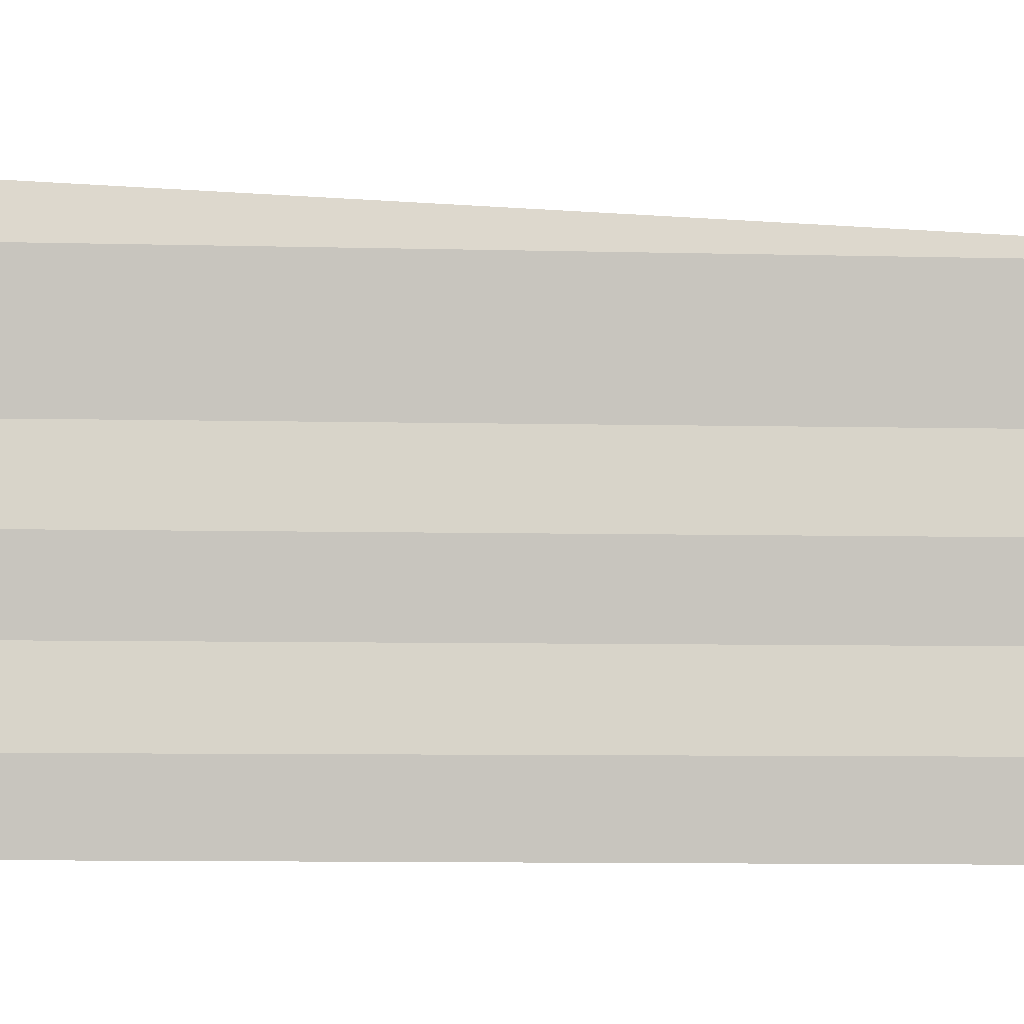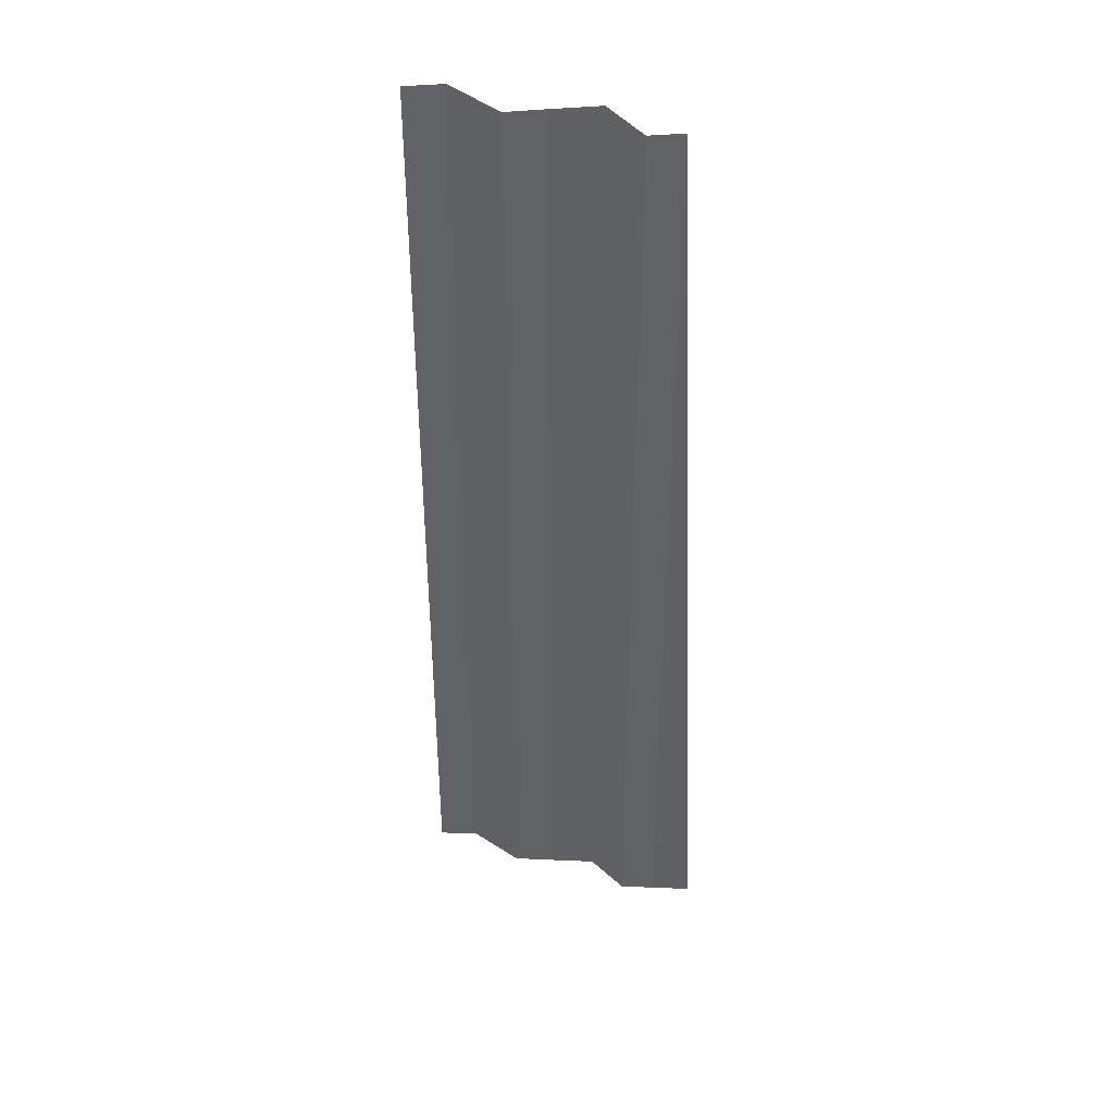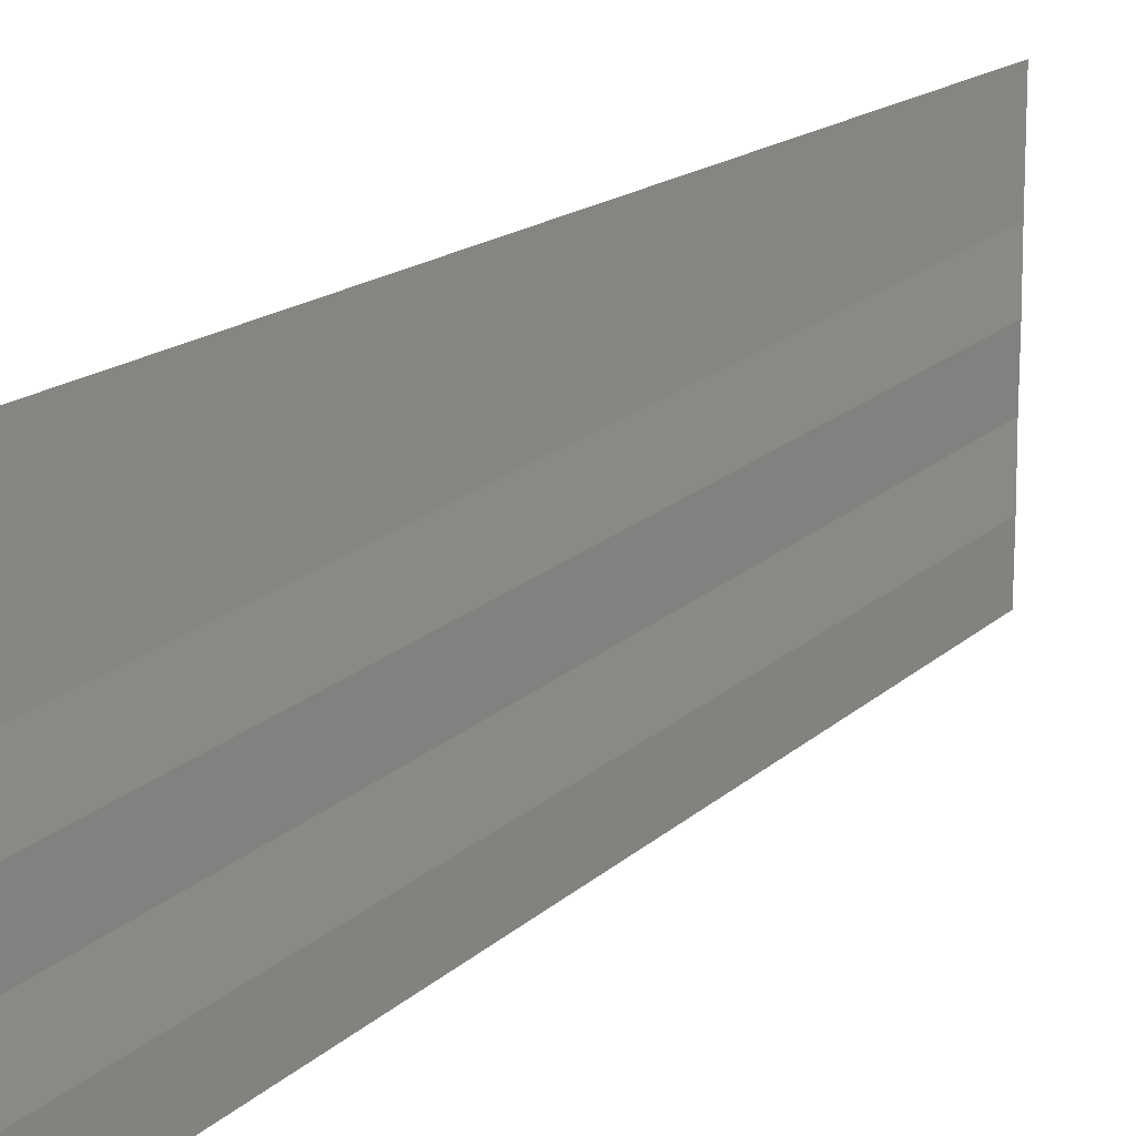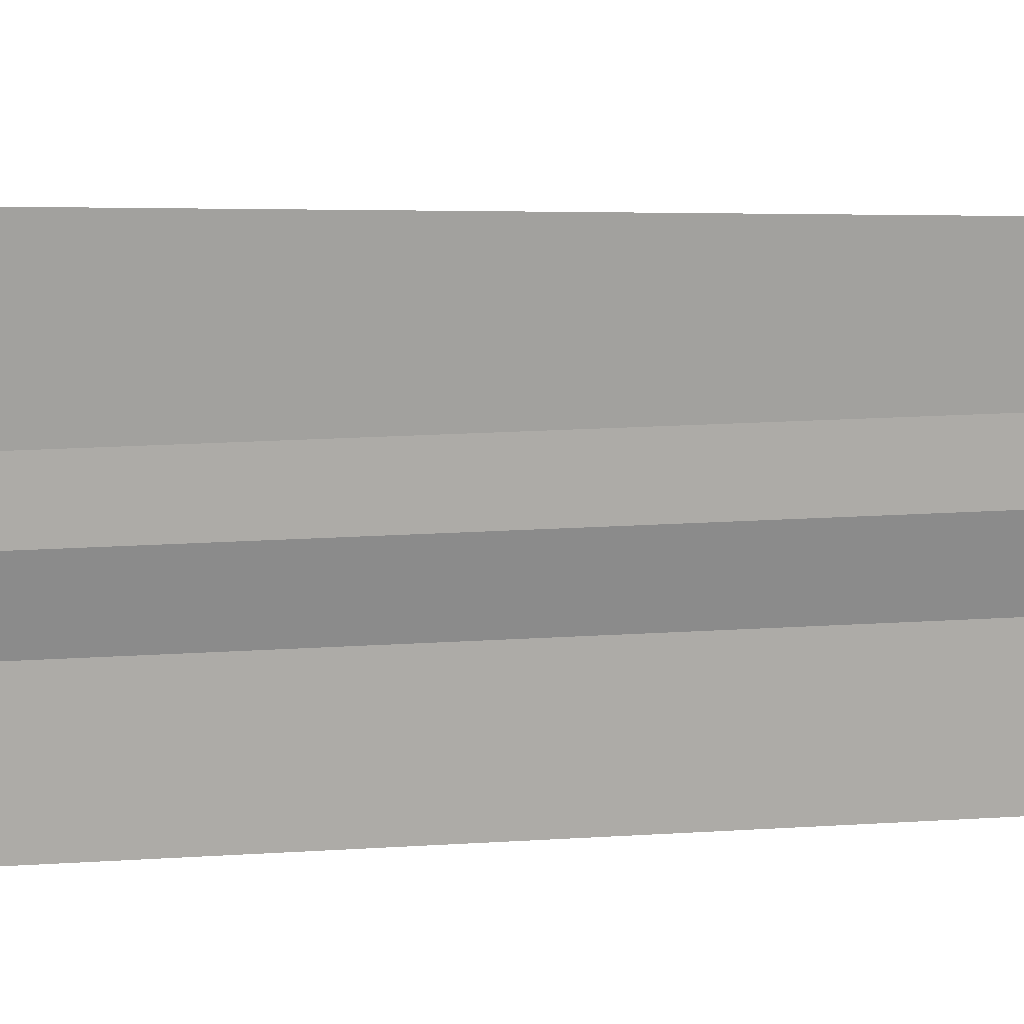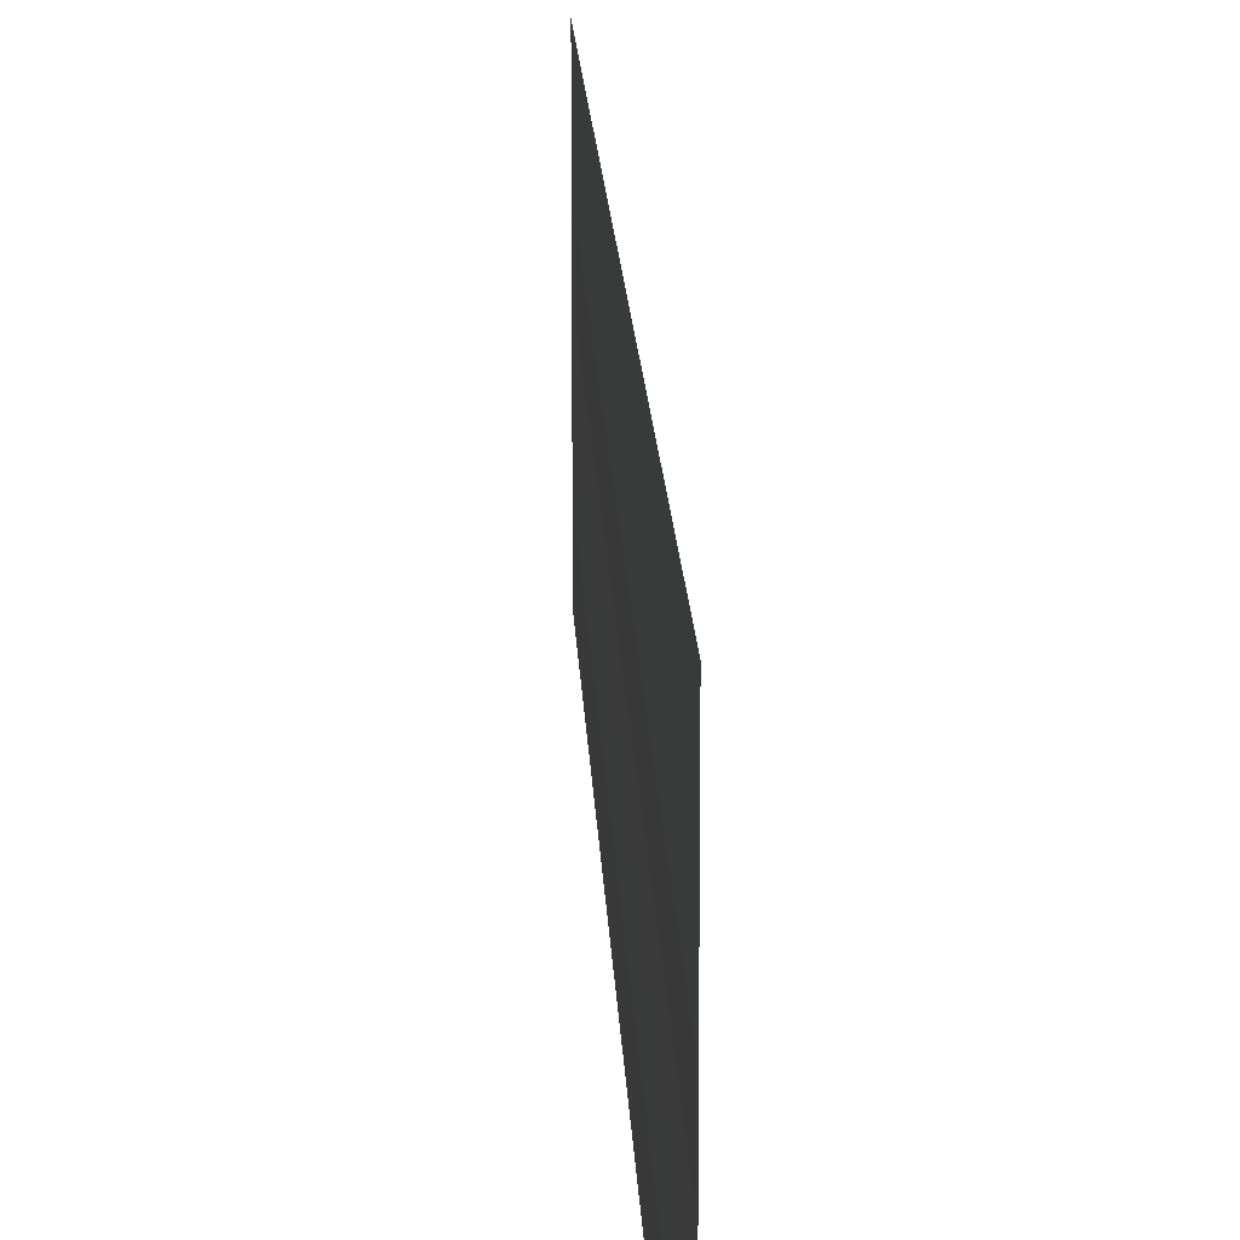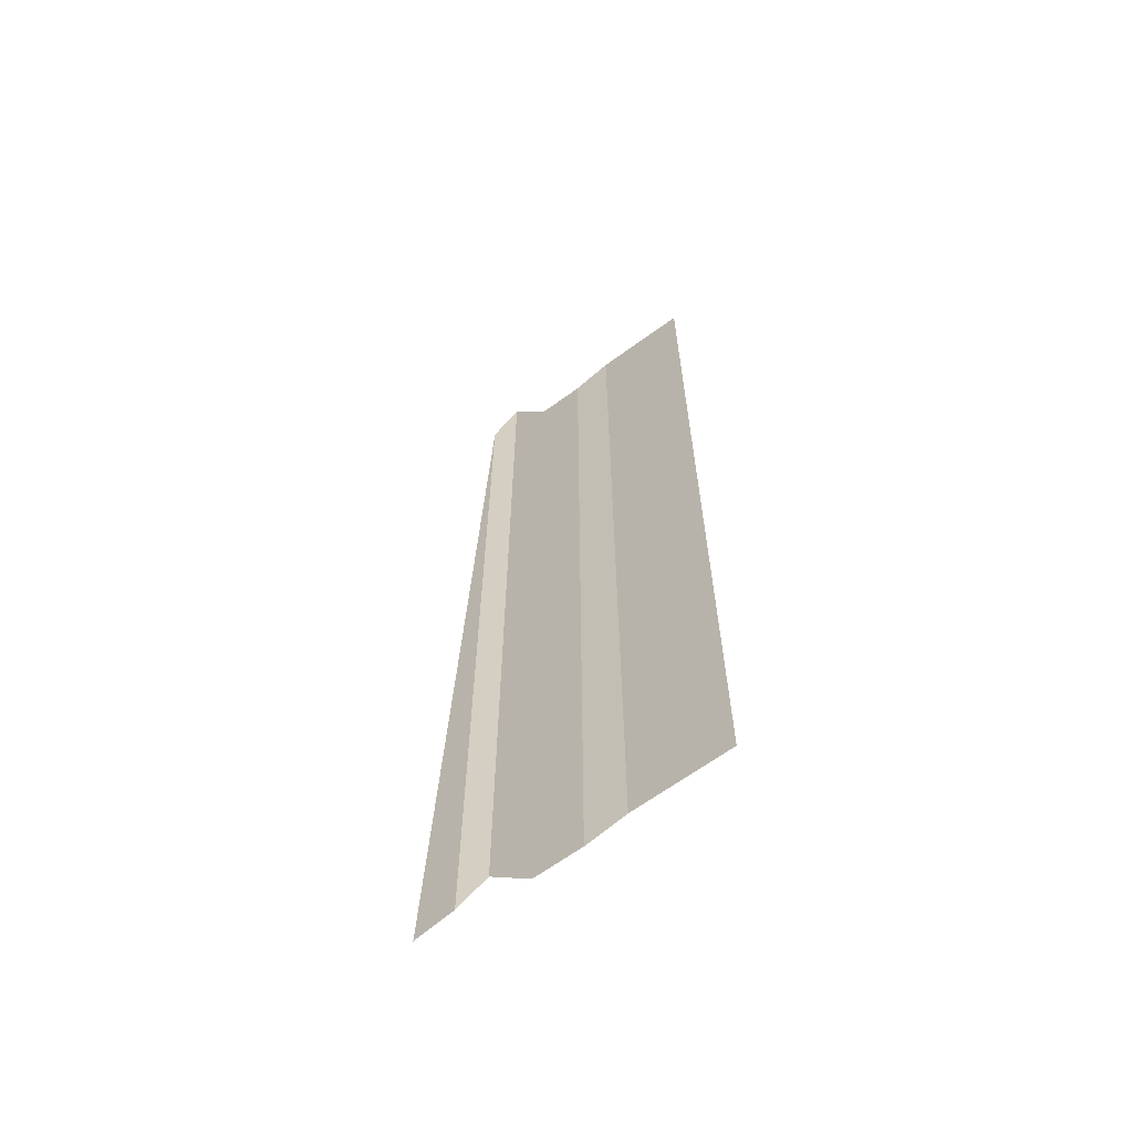
<metadata>
{"format":"obj","ext":"obj","renderer":"f3d","projection":"perspective","resolution":1024,"background":"white","views":[{"elev":-6.4,"azim":85.1,"up":"+Z"},{"elev":39.3,"azim":-72.8,"up":"+Y"},{"elev":17.6,"azim":29.9,"up":"+Z"},{"elev":17.2,"azim":82.3,"up":"+Z"},{"elev":18.8,"azim":-3.2,"up":"+Z"},{"elev":-63.3,"azim":123.0,"up":"+Y"}]}
</metadata>
<code>
o 8800
v 2175 1876 12.13
v 2175 1876 12.13
v 2175 1876 12.13
v 2175 1876 12.13
v 2175 1876 12.13
v 2175 1876 12.13
v 2175 1876 12.13
v 2175 1876 12.13
v 2175 1876 12.13
v 2175 1876 12.13
v 2175 1876 12.13
v 2175 1876 12.13
v 2175 1876 12.13
v 2175 1876 12.13
v 2175 1876 12.13
v 2175 1876 12.13
v 2175 1876 12.13
v 2175 1876 12.13
v 2175 1876 12.13
v 2175 1876 12.13
v 2175 1876 12.13
v 2175 1876 12.13
v 2175 1876 12.14
v 2175 1876 12.13
v 2175 1876 12.14
v 2175 1876 12.13
v 2175 1876 12.13
v 2175 1876 12.14
v 2175 1876 12.13
v 2175 1876 12.14
v 2175 1876 12.14
v 2175 1876 12.14
v 2175 1876 12.14
v 2175 1876 12.14
v 2175 1876 12.14
v 2175 1876 12.14
v 2175 1876 12.14
v 2175 1876 12.14
v 2175 1876 12.14
v 2175 1876 12.14
v 2175 1876 12.14
v 2175 1876 12.14
v 2175 1876 12.14
v 2175 1876 12.14
v 2175 1876 12.14
v 2175 1876 12.14
v 2175 1876 12.14
v 2175 1876 12.14
v 2175 1876 12.14
v 2175 1876 12.14
v 2175 1876 12.14
v 2175 1876 12.14
v 2175 1876 12.14
v 2175 1876 12.14
v 2175 1876 12.14
v 2175 1876 12.14
v 2175 1876 12.14
v 2175 1876 12.14
v 2175 1876 12.14
v 2175 1876 12.14
v 2175 1876 12.14
f 1 2 3
f 3 4 5
f 6 7 8
f 8 9 10
f 11 12 13
f 13 14 15
f 16 17 18
f 18 19 20
f 21 22 23
f 23 24 25
f 26 27 28
f 28 29 30
f 31 32 33
f 33 34 35
f 36 37 38
f 38 39 40
f 41 42 43
f 44 42 43
f 45 46 43
f 44 47 48
f 48 49 50
f 51 42 52
f 51 53 54
f 54 55 56
f 57 58 59
f 60 61 59

</code>
